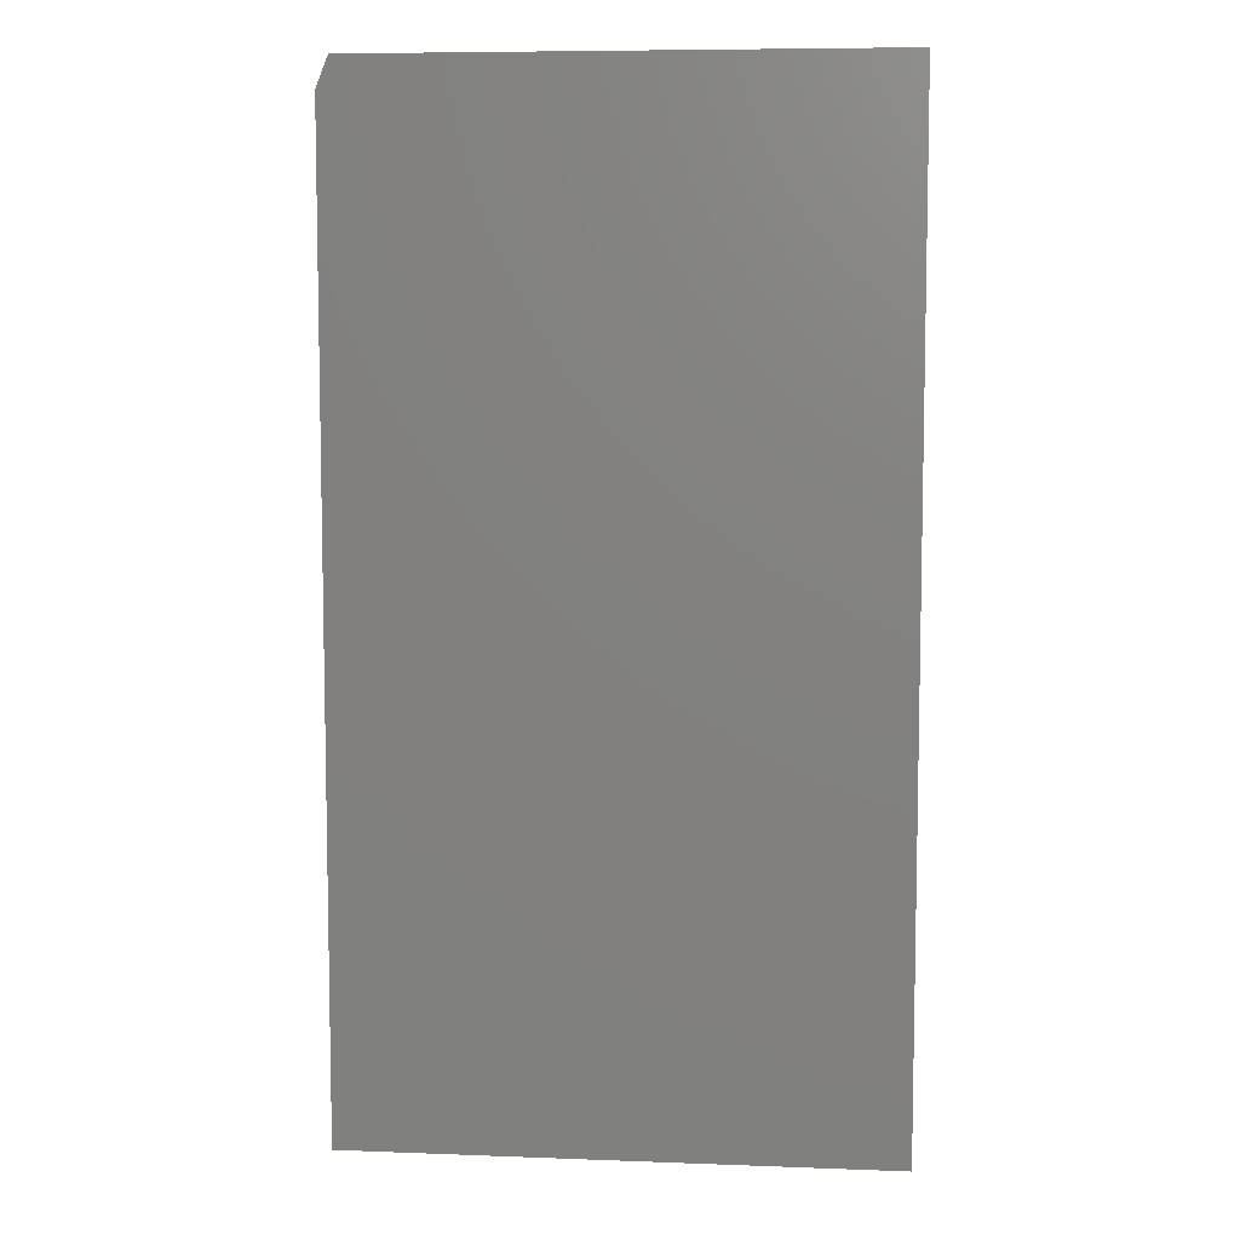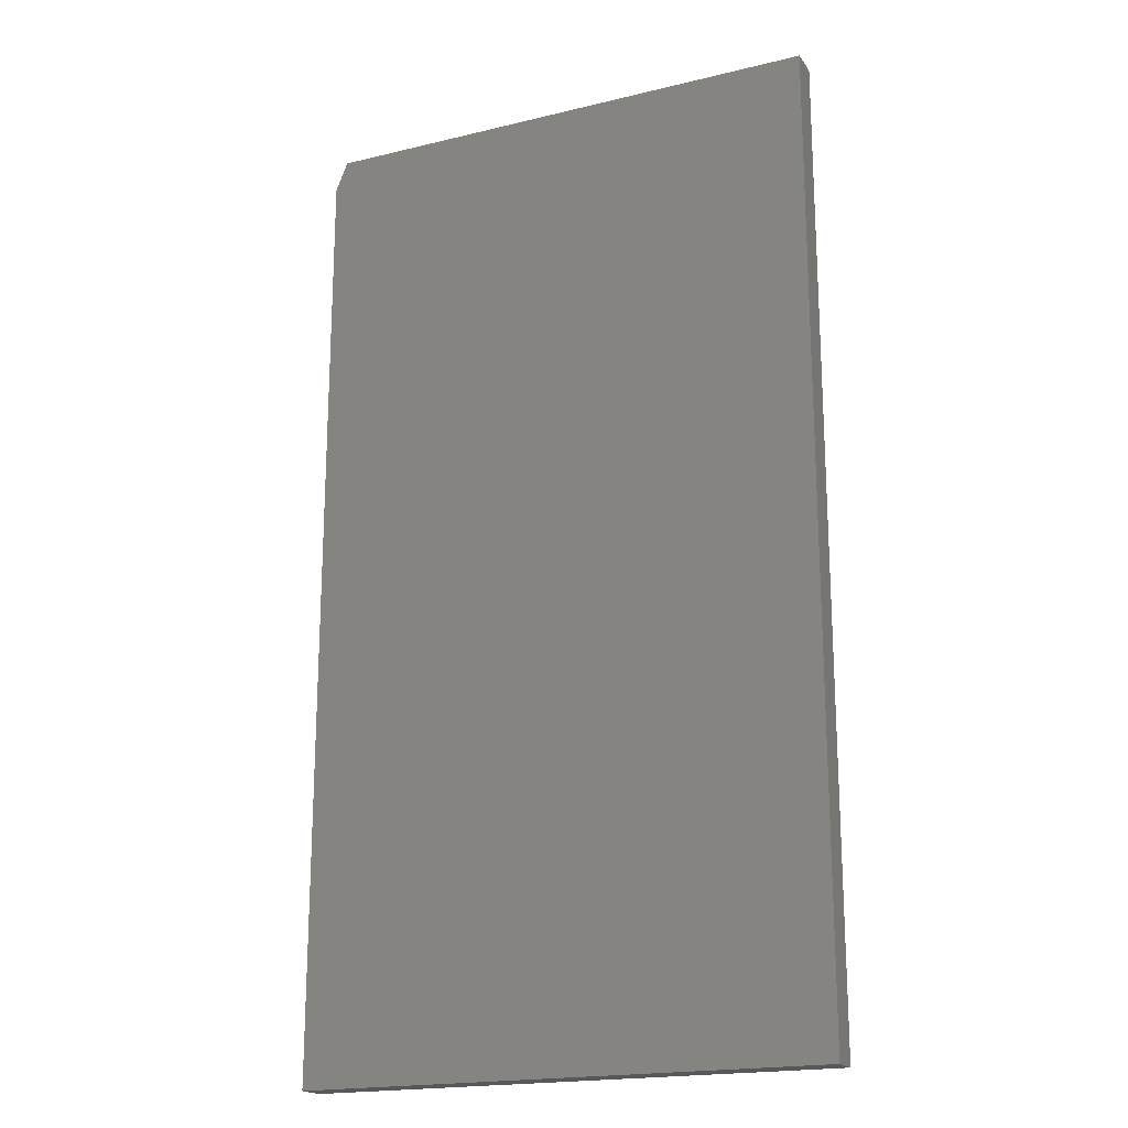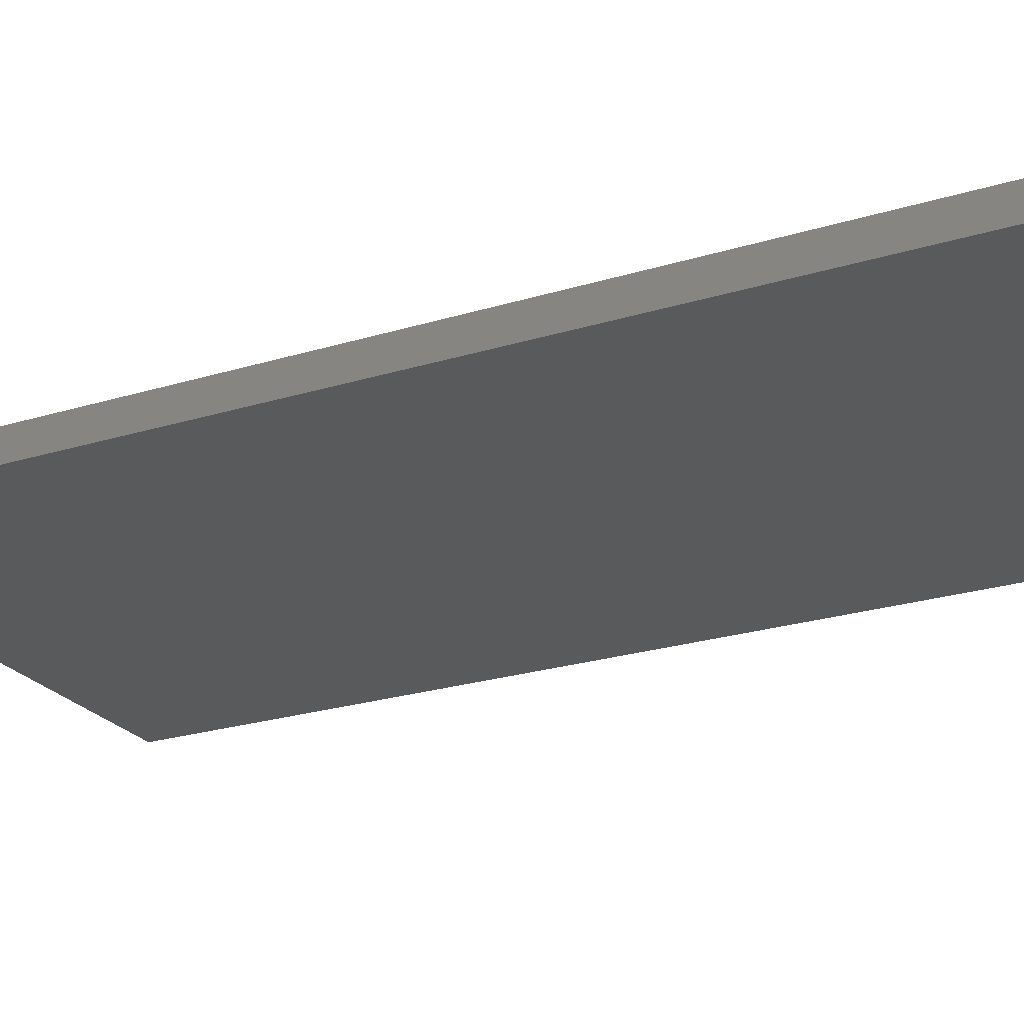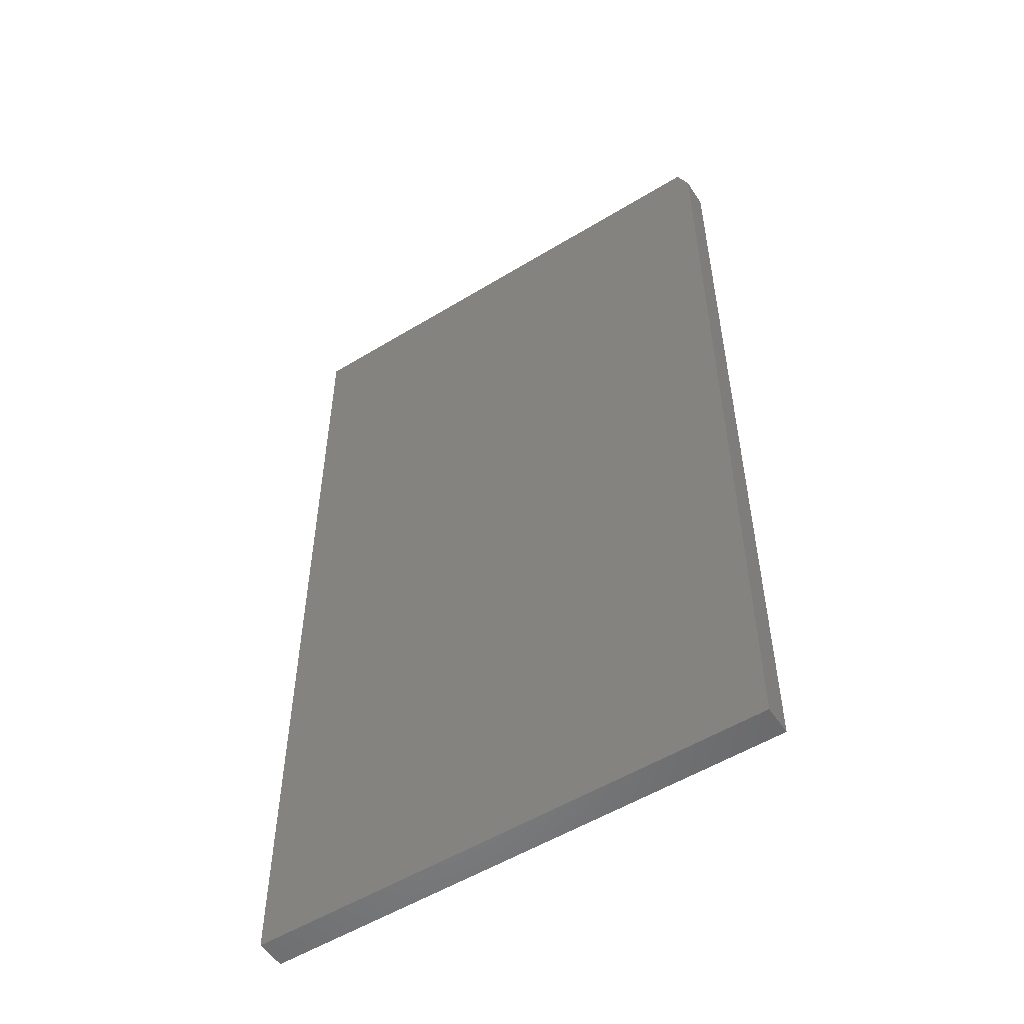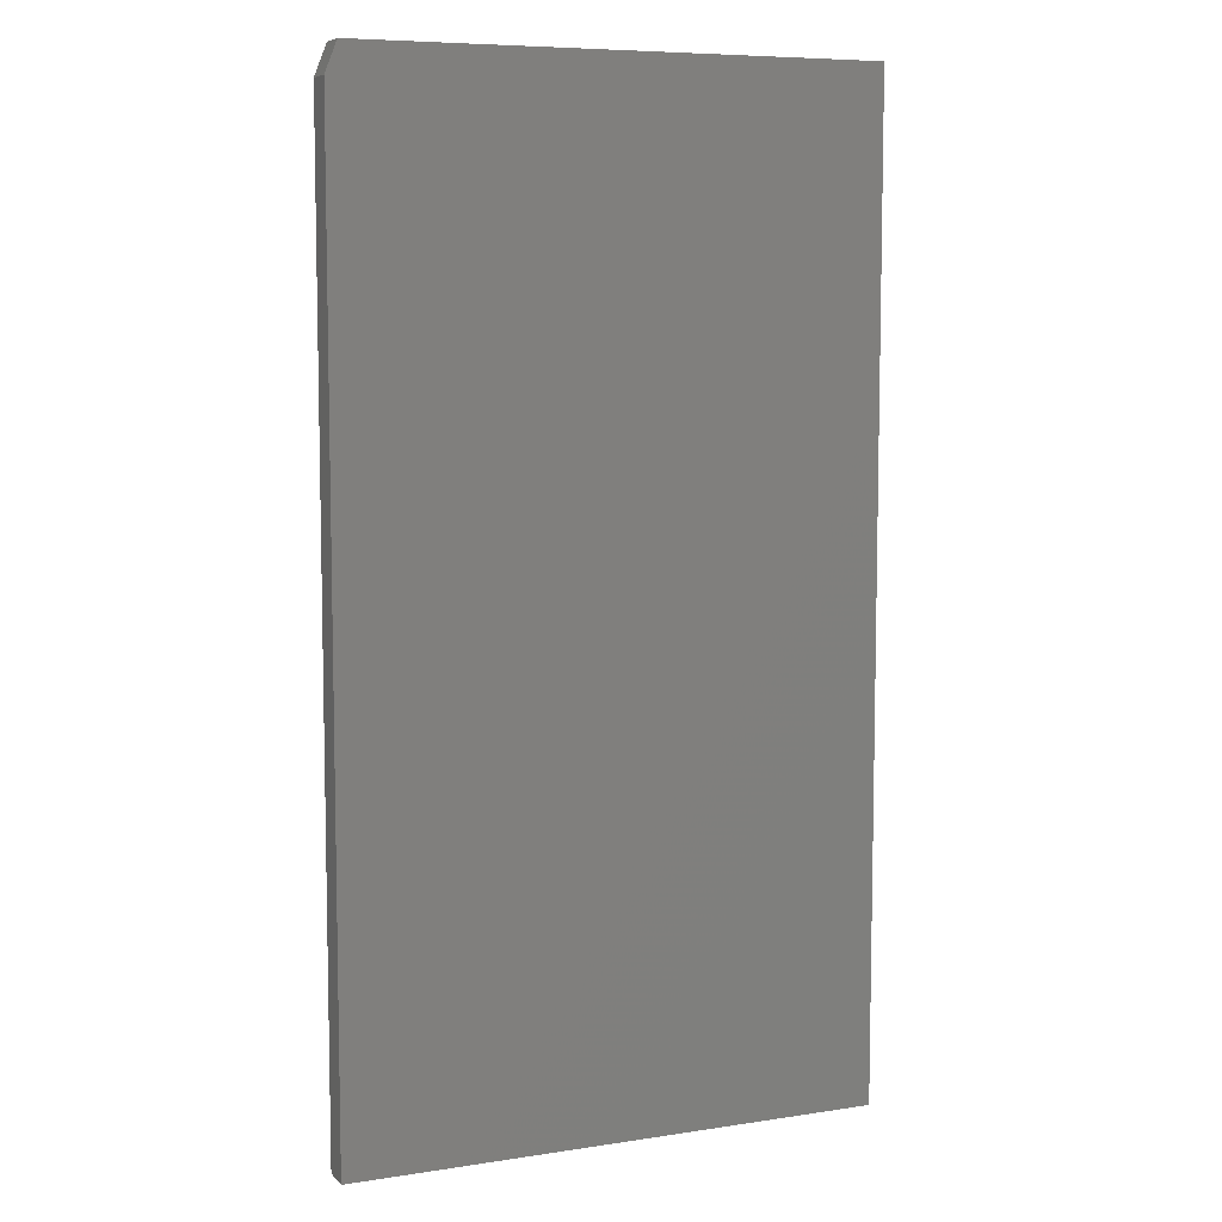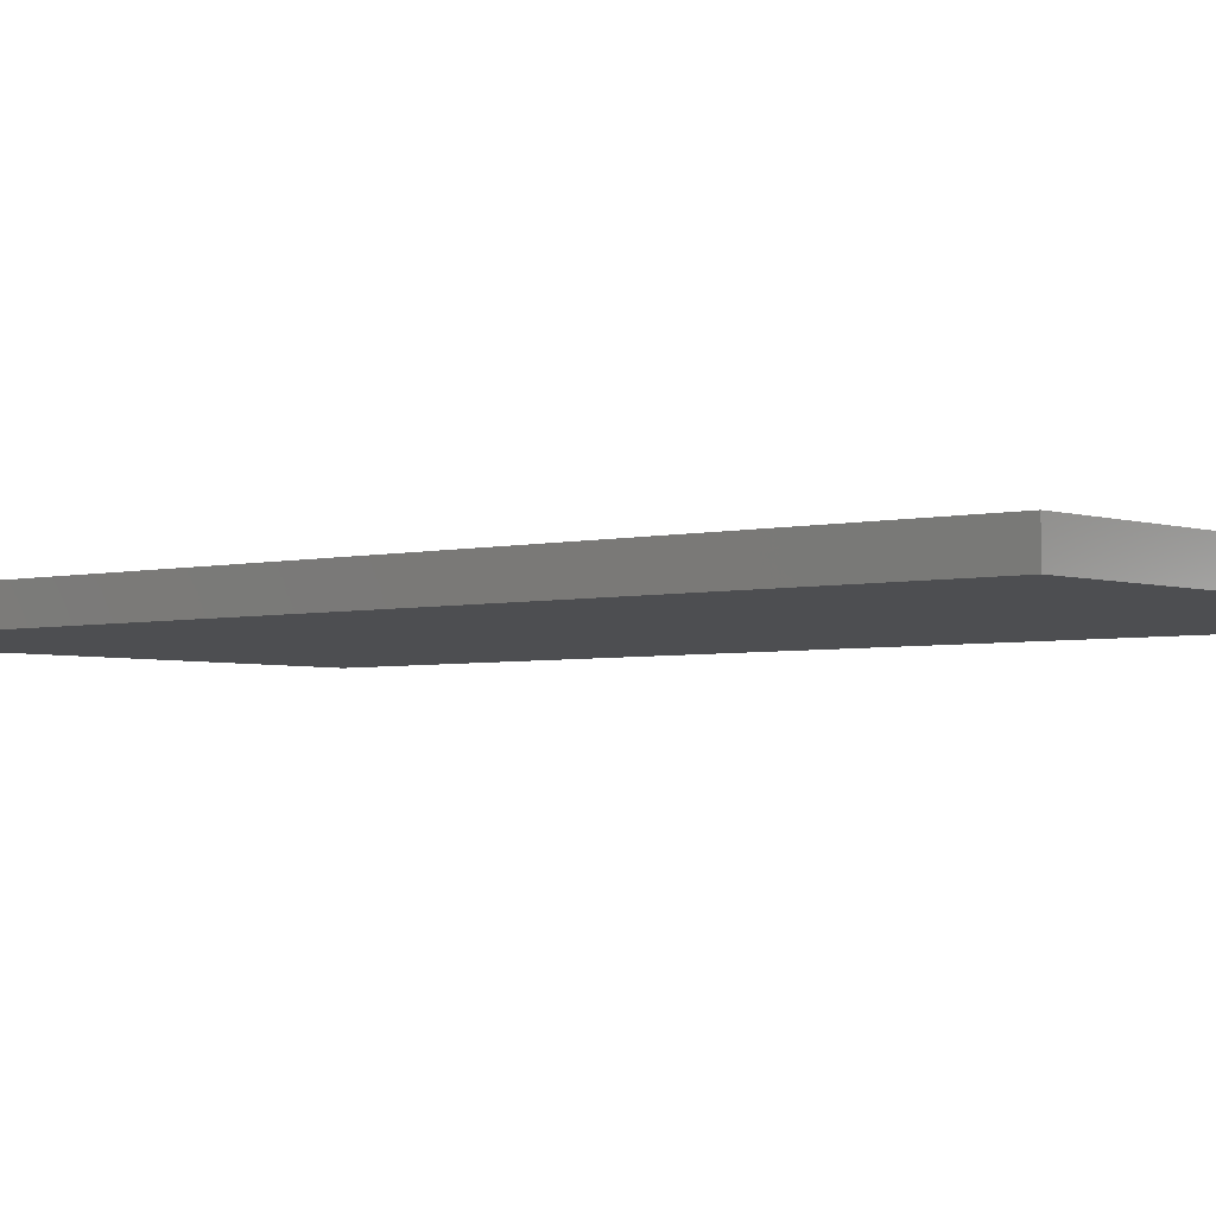
<metadata>
{"format":"stl","ext":"stl","renderer":"f3d","projection":"perspective","resolution":1024,"background":"white","views":[{"elev":7.5,"azim":-173.9,"up":"+Z"},{"elev":-19.2,"azim":-155.4,"up":"+Z"},{"elev":-24.0,"azim":-62.8,"up":"+Y"},{"elev":-53.9,"azim":33.0,"up":"+Z"},{"elev":7.6,"azim":156.7,"up":"+Z"},{"elev":-3.4,"azim":130.5,"up":"+Y"}]}
</metadata>
<code>
# stl→obj: 10 verts, 16 faces
v -0.3984 -0.03906 -0.5234
v 0.2852 -0.03906 -0.5234
v -0.3984 -0.03906 0.75
v 0.2852 -0.03906 0.7109
v 0.2696 -0.03906 0.75
v 0.2696 1.785e-16 0.75
v 0.2852 1.75e-16 0.7109
v -0.3984 1.414e-16 0.75
v 0.2852 3.795e-17 -0.5234
v -0.3984 0 -0.5234
f 1 2 3
f 3 2 4
f 3 4 5
f 6 7 8
f 8 7 9
f 8 9 10
f 5 6 3
f 3 6 8
f 2 9 4
f 4 9 7
f 4 7 5
f 5 7 6
f 3 8 1
f 1 8 10
f 1 10 2
f 2 10 9

</code>
